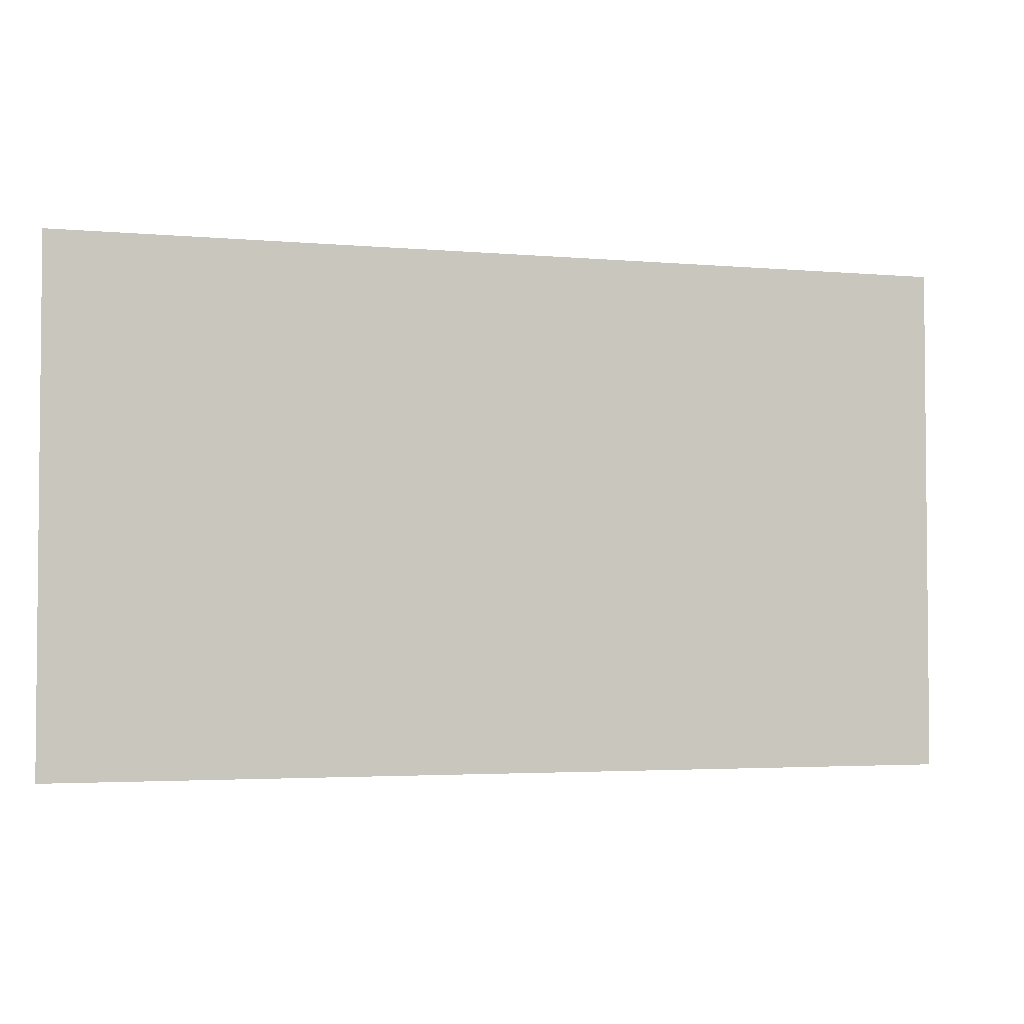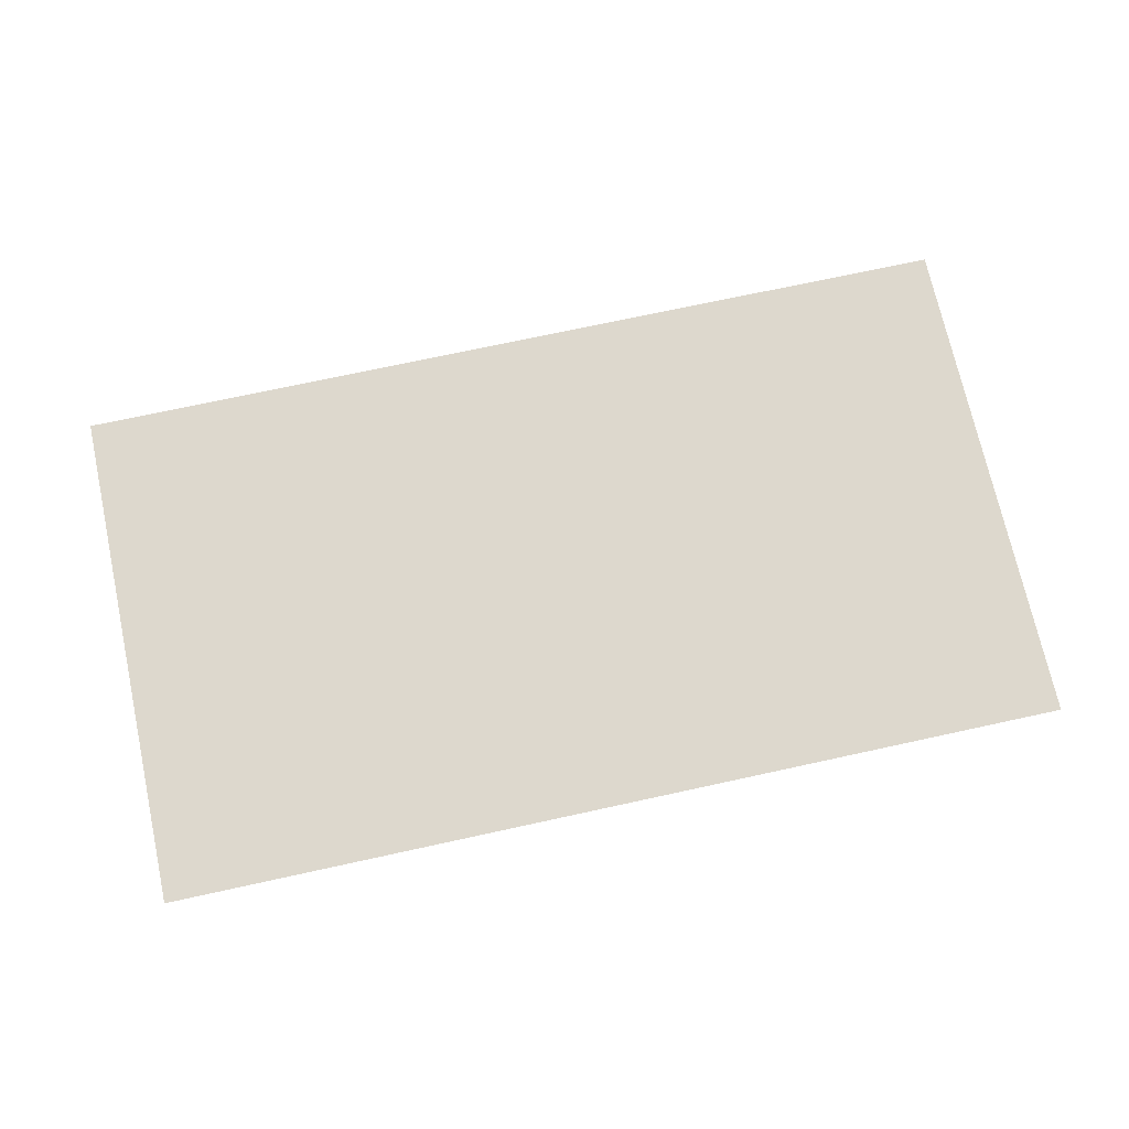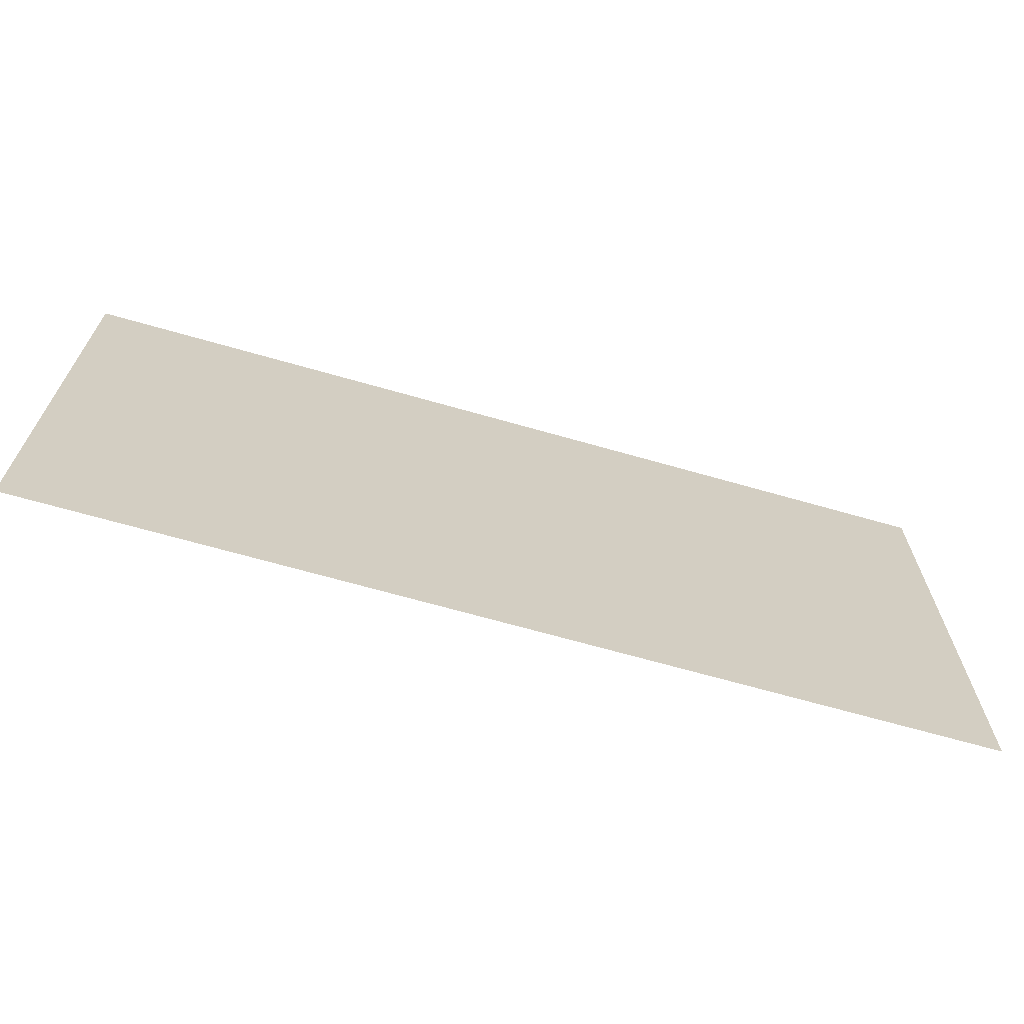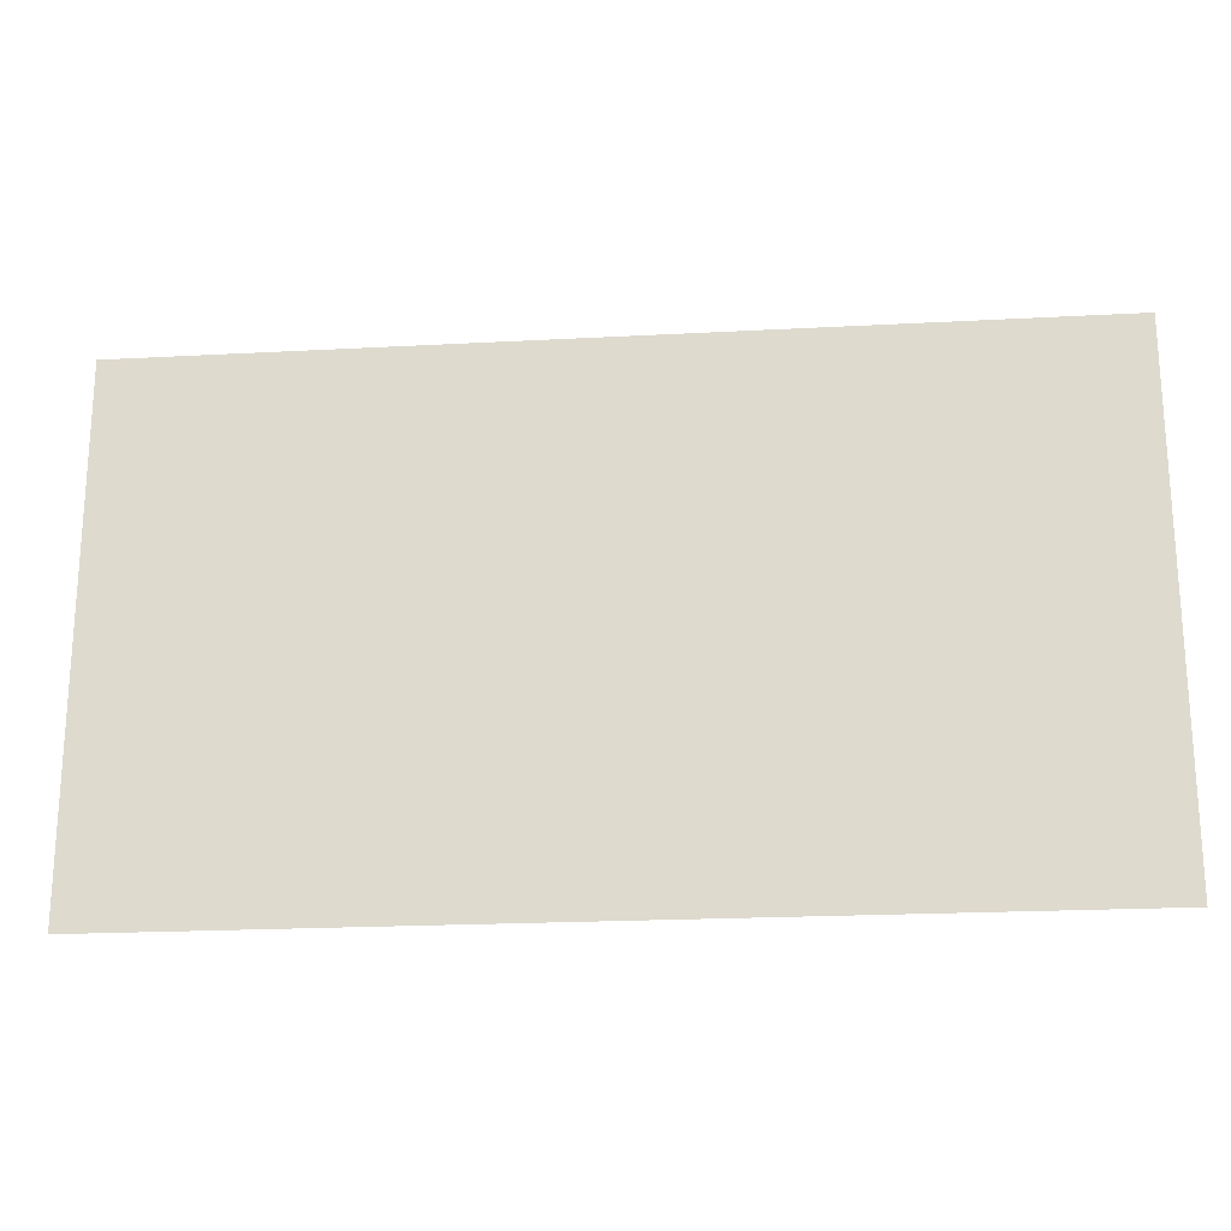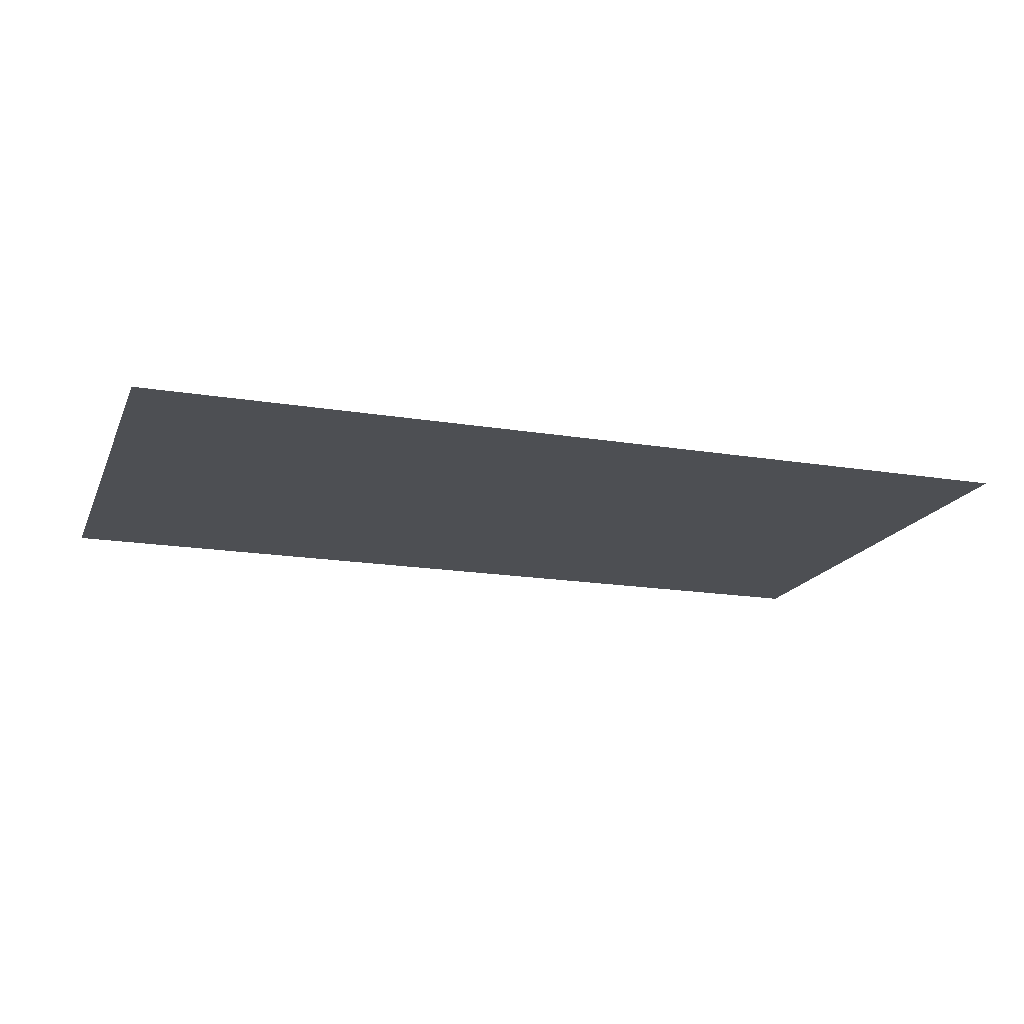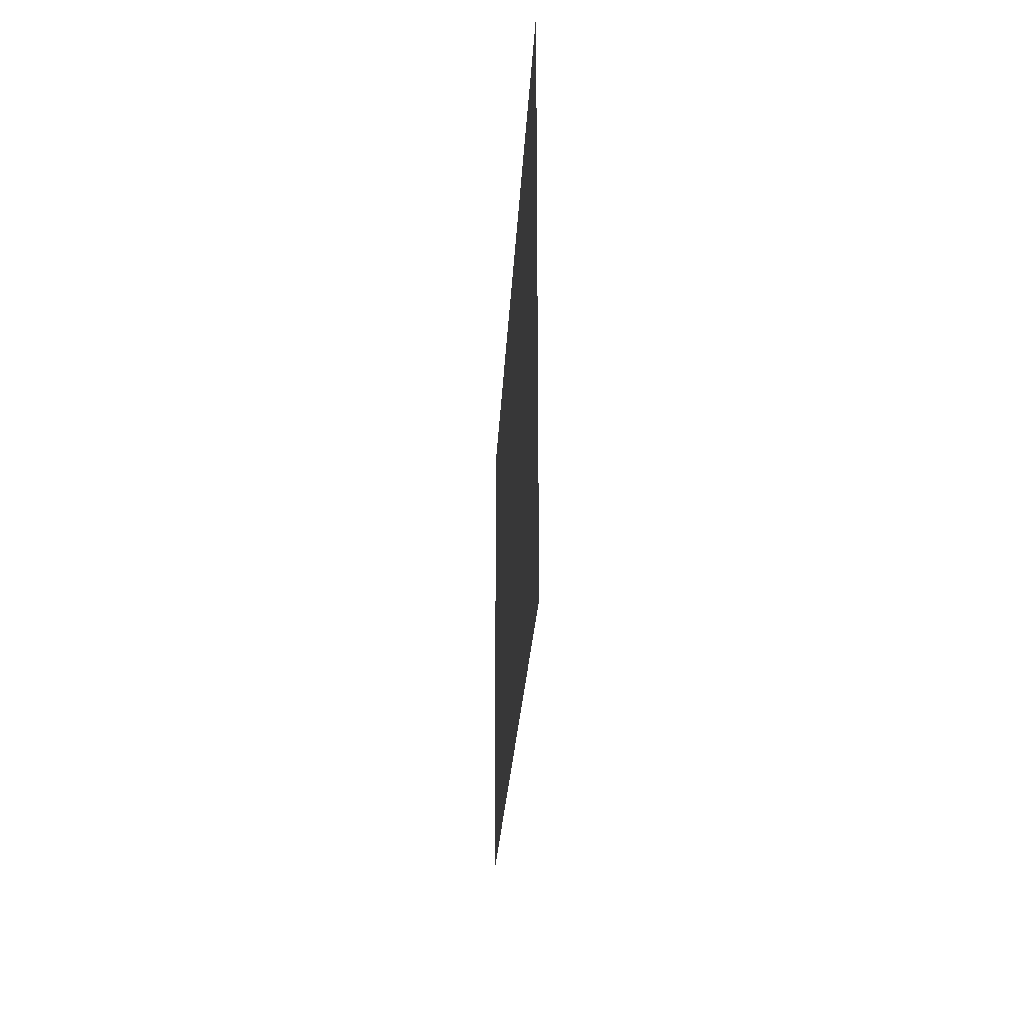
<metadata>
{"format":"obj","ext":"obj","renderer":"f3d","projection":"perspective","resolution":1024,"background":"white","views":[{"elev":-3.2,"azim":-17.0,"up":"+Y"},{"elev":72.2,"azim":-12.3,"up":"+Z"},{"elev":-67.5,"azim":-16.0,"up":"+Y"},{"elev":-21.1,"azim":5.5,"up":"+Y"},{"elev":-17.6,"azim":161.9,"up":"+Z"},{"elev":-22.3,"azim":-92.5,"up":"+Y"}]}
</metadata>
<code>
o Arquitetura_07(valdez)
v 34.56 0.6281 -1.126
v 36.34 0.6281 -1.126
v 34.56 1.628 -1.126
v 36.34 1.628 -1.126
f 1 2 4 3

</code>
